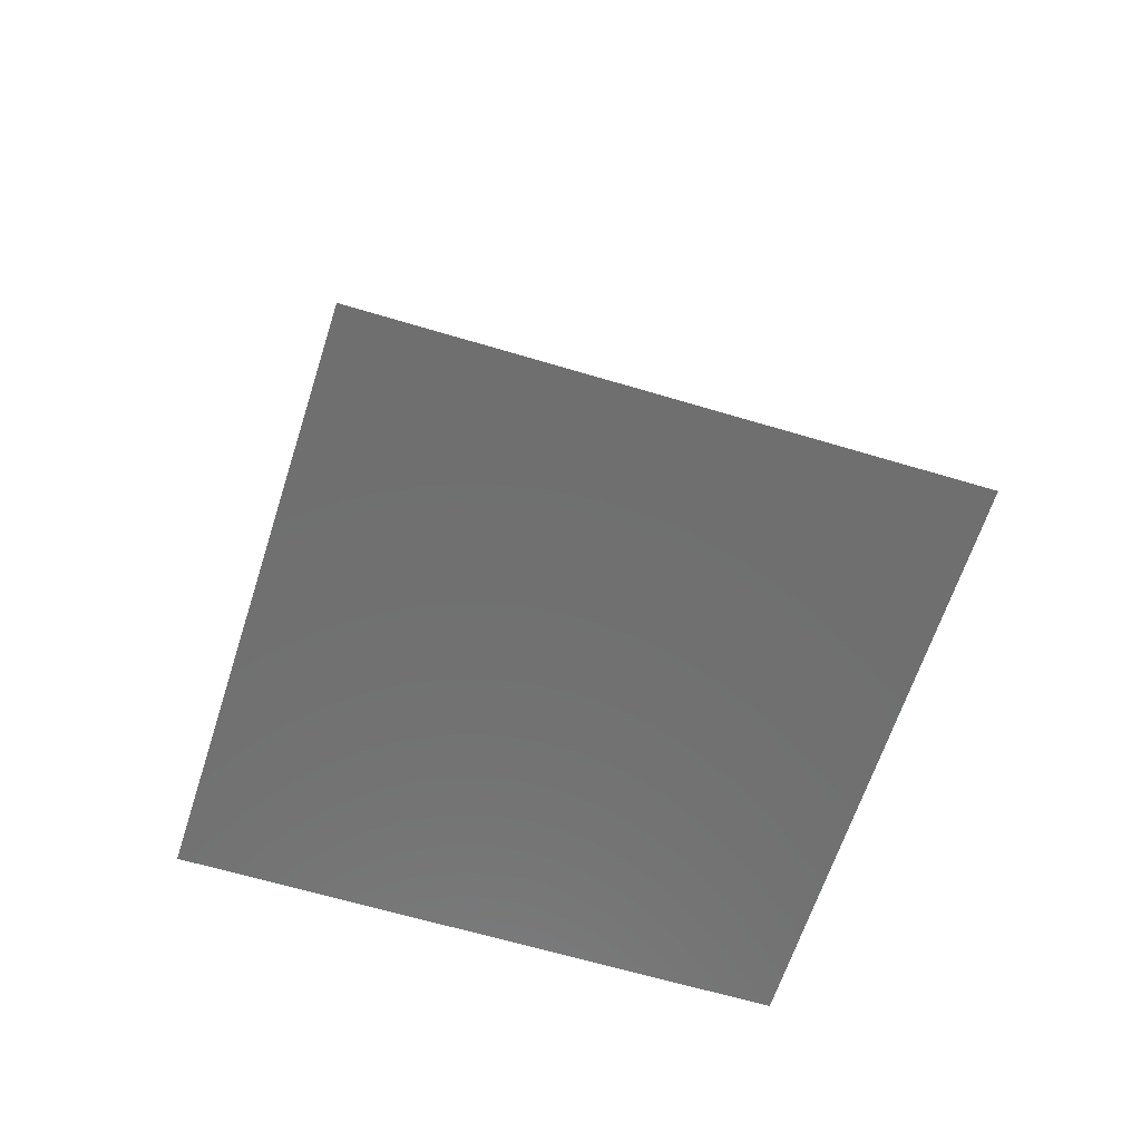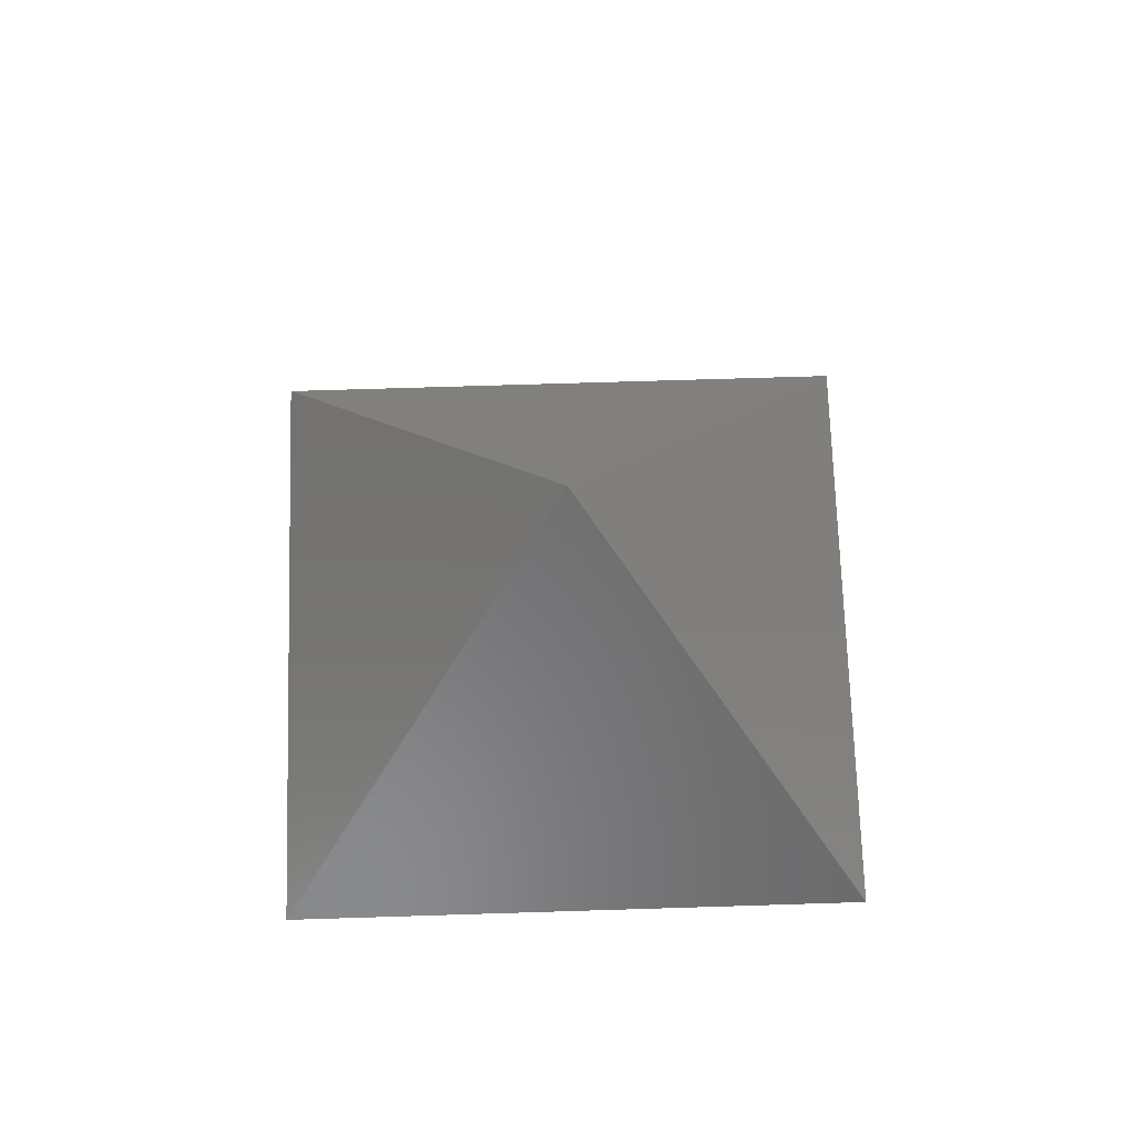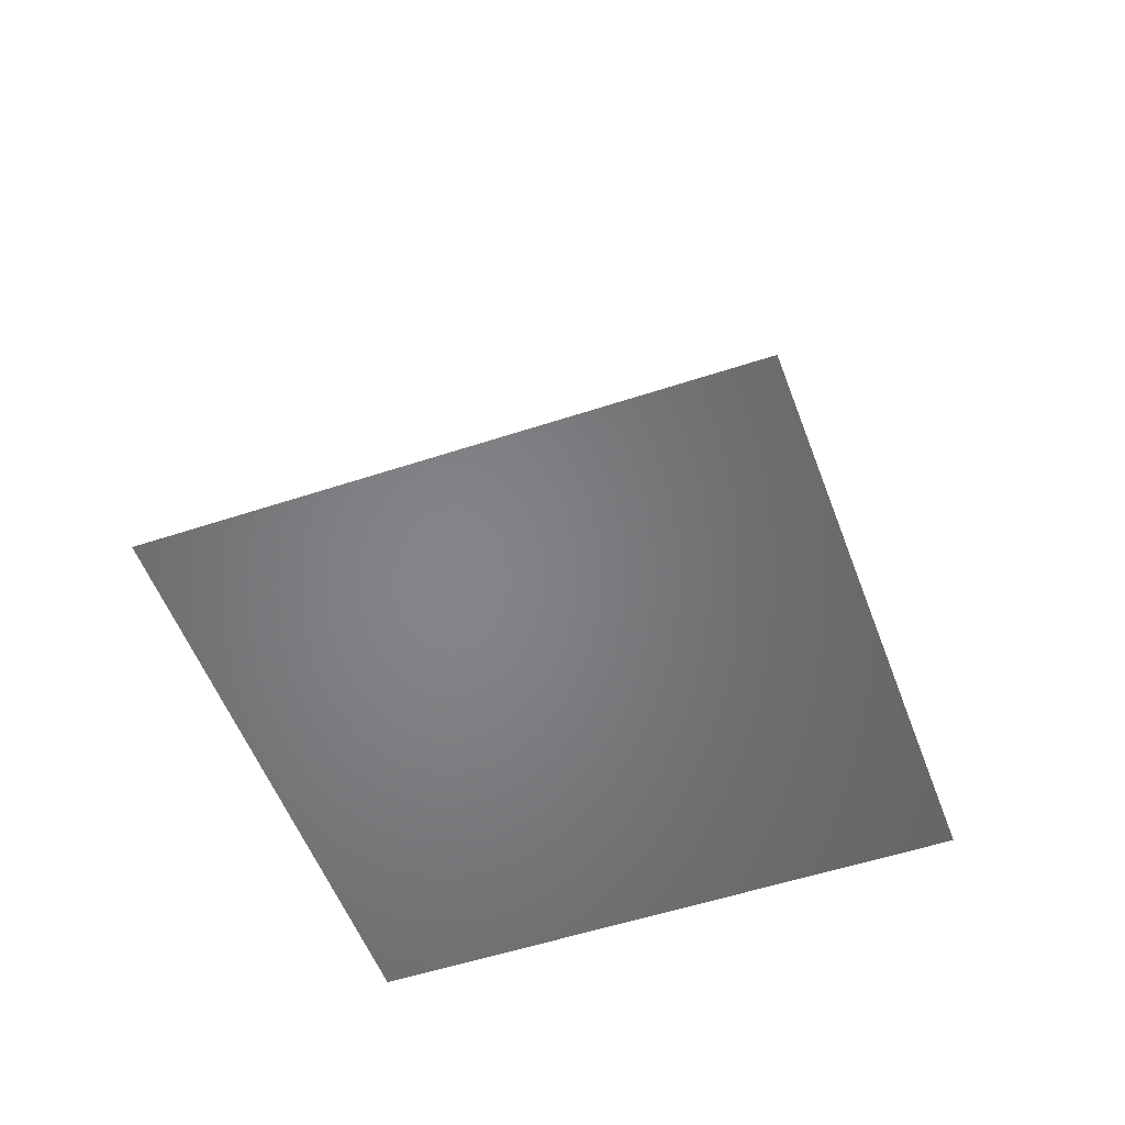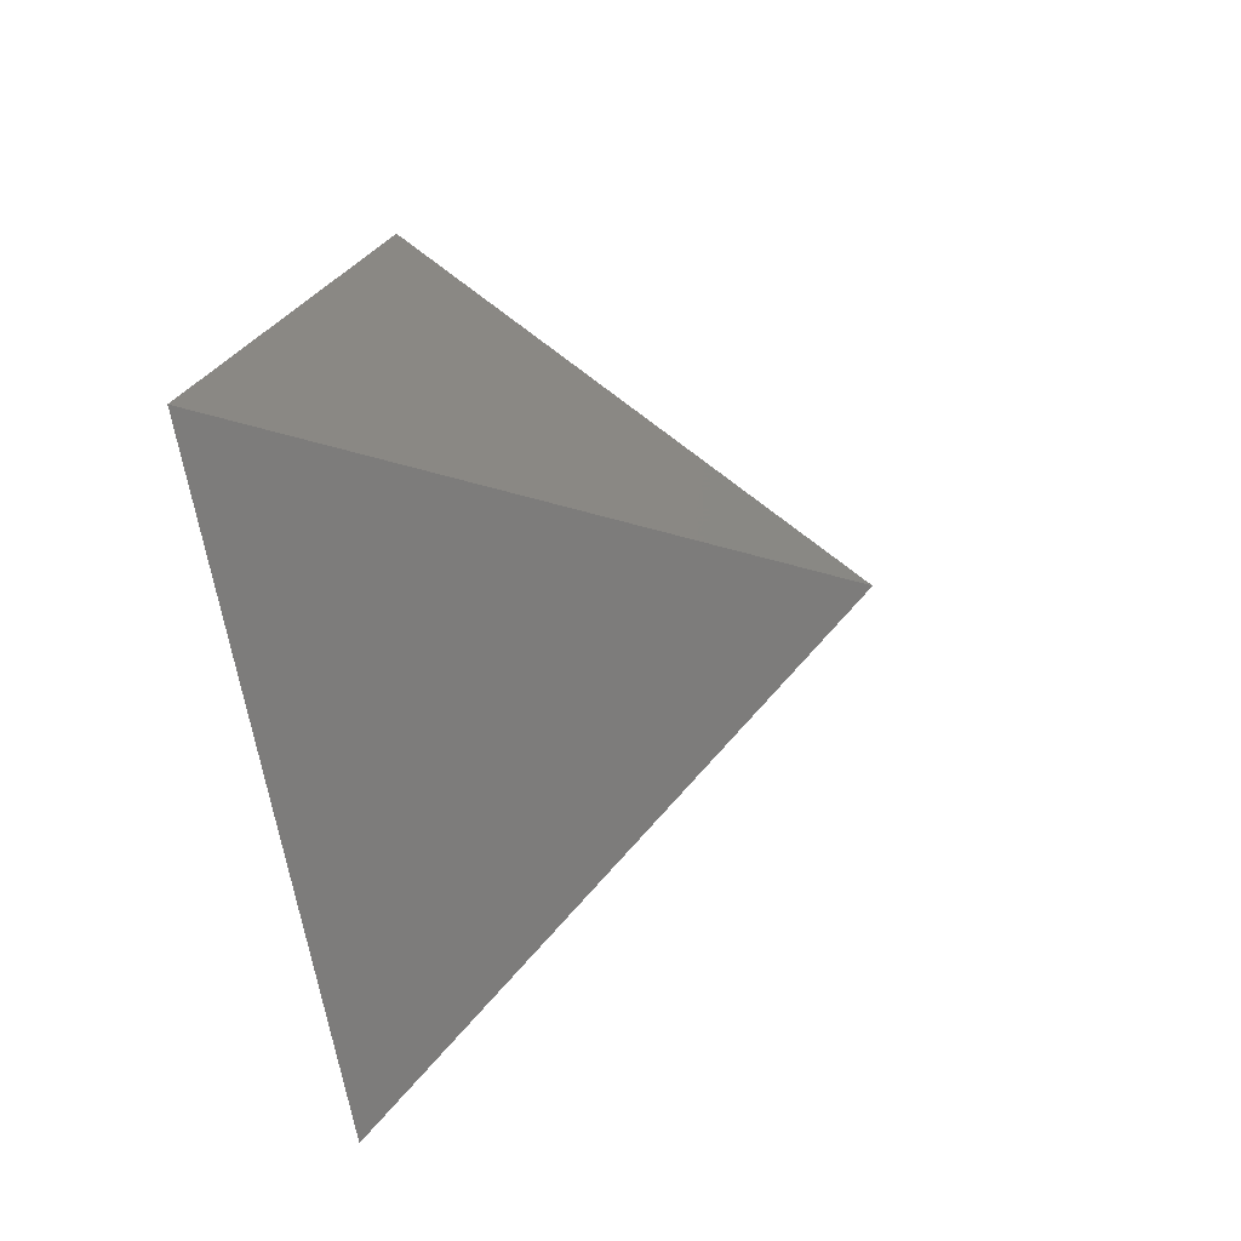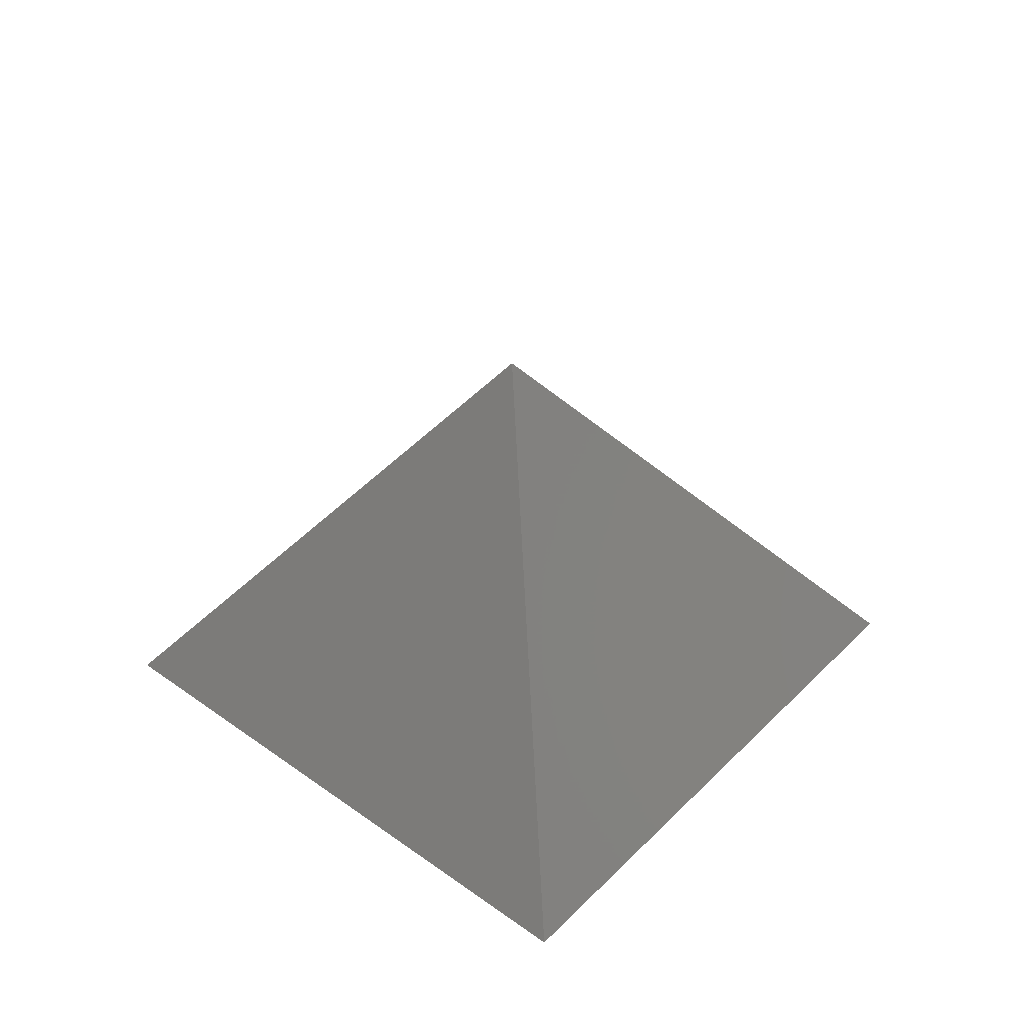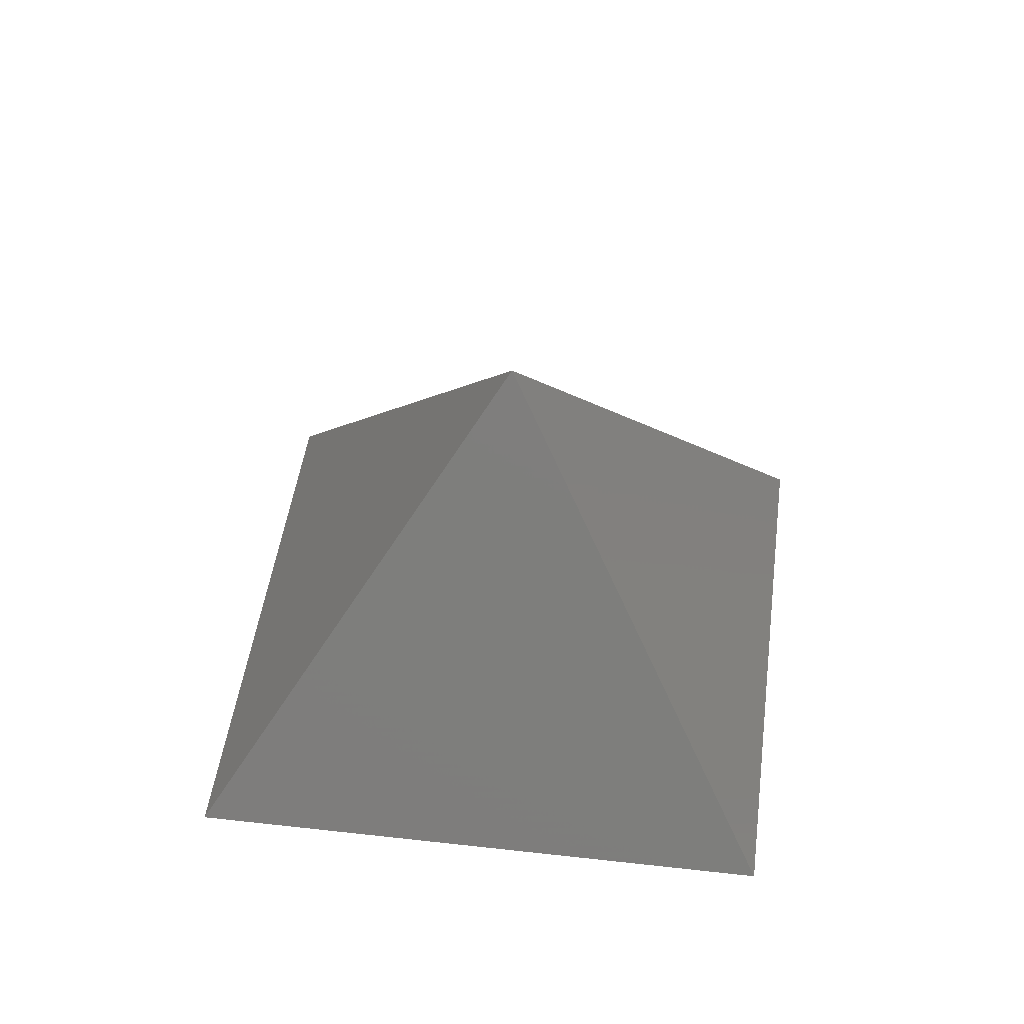
<metadata>
{"format":"stl","ext":"stl","renderer":"f3d","projection":"perspective","resolution":1024,"background":"white","views":[{"elev":-61.0,"azim":27.7,"up":"+Z"},{"elev":69.4,"azim":43.2,"up":"+Z"},{"elev":-52.4,"azim":-115.2,"up":"+Z"},{"elev":-26.9,"azim":-73.1,"up":"+Y"},{"elev":43.2,"azim":-4.5,"up":"+Z"},{"elev":46.3,"azim":52.4,"up":"+Z"}]}
</metadata>
<code>
# stl→obj: 5 verts, 6 faces
v 0 40 0
v 0 0 40
v 40 0 0
v -40 -0 0
v -0 -40 0
f 1 2 3
f 4 2 1
f 5 2 4
f 3 2 5
f 5 1 3
f 1 5 4

</code>
